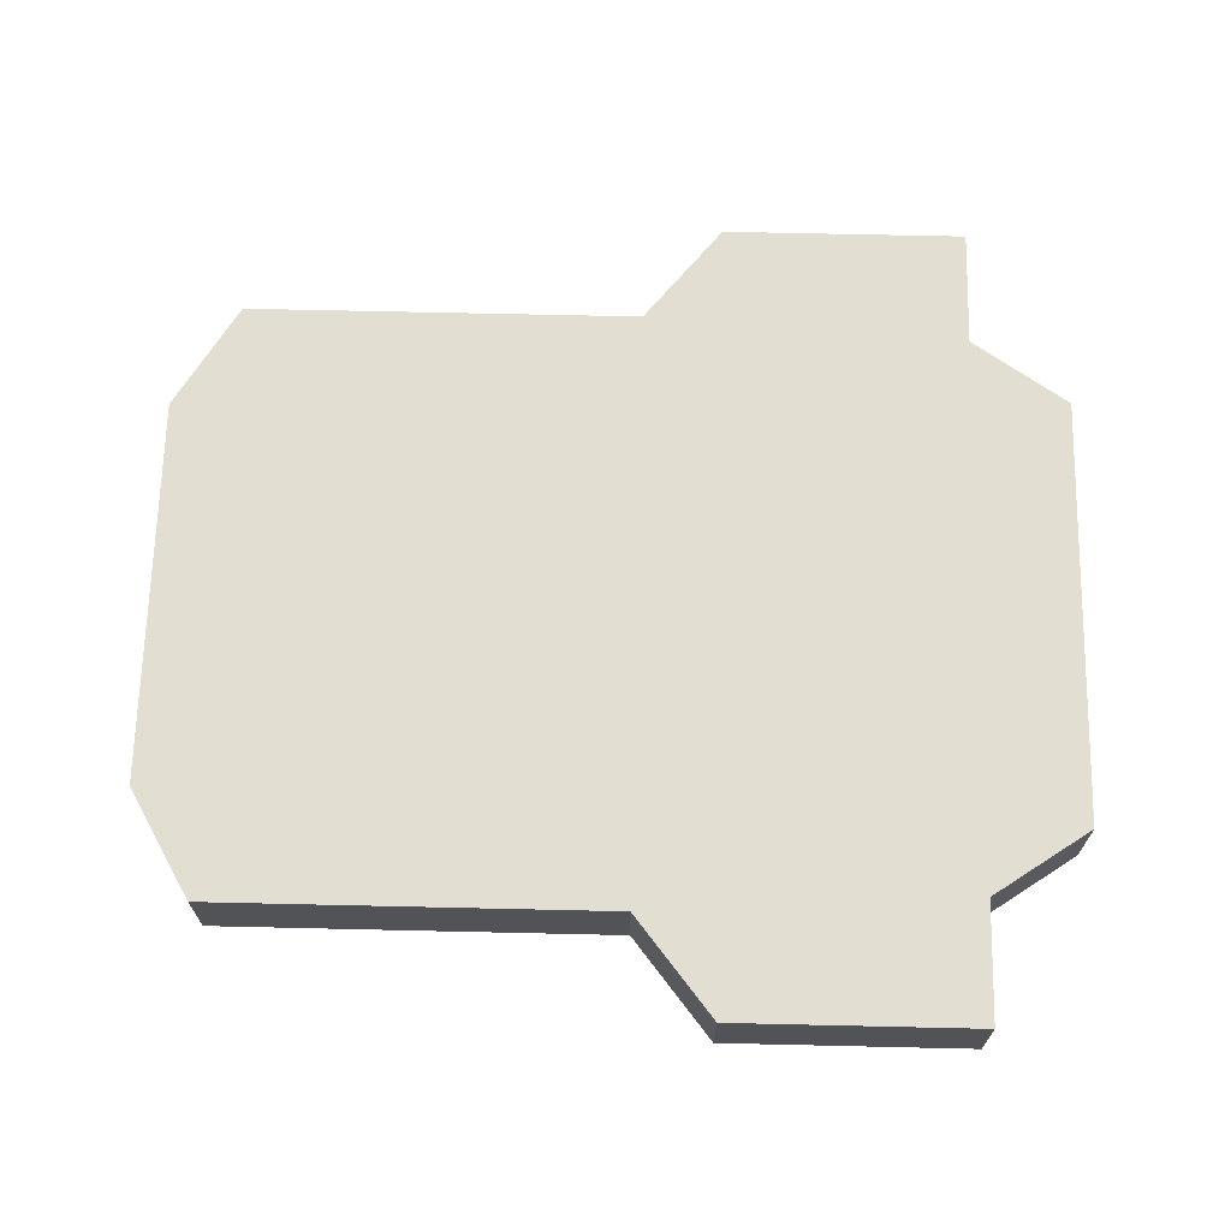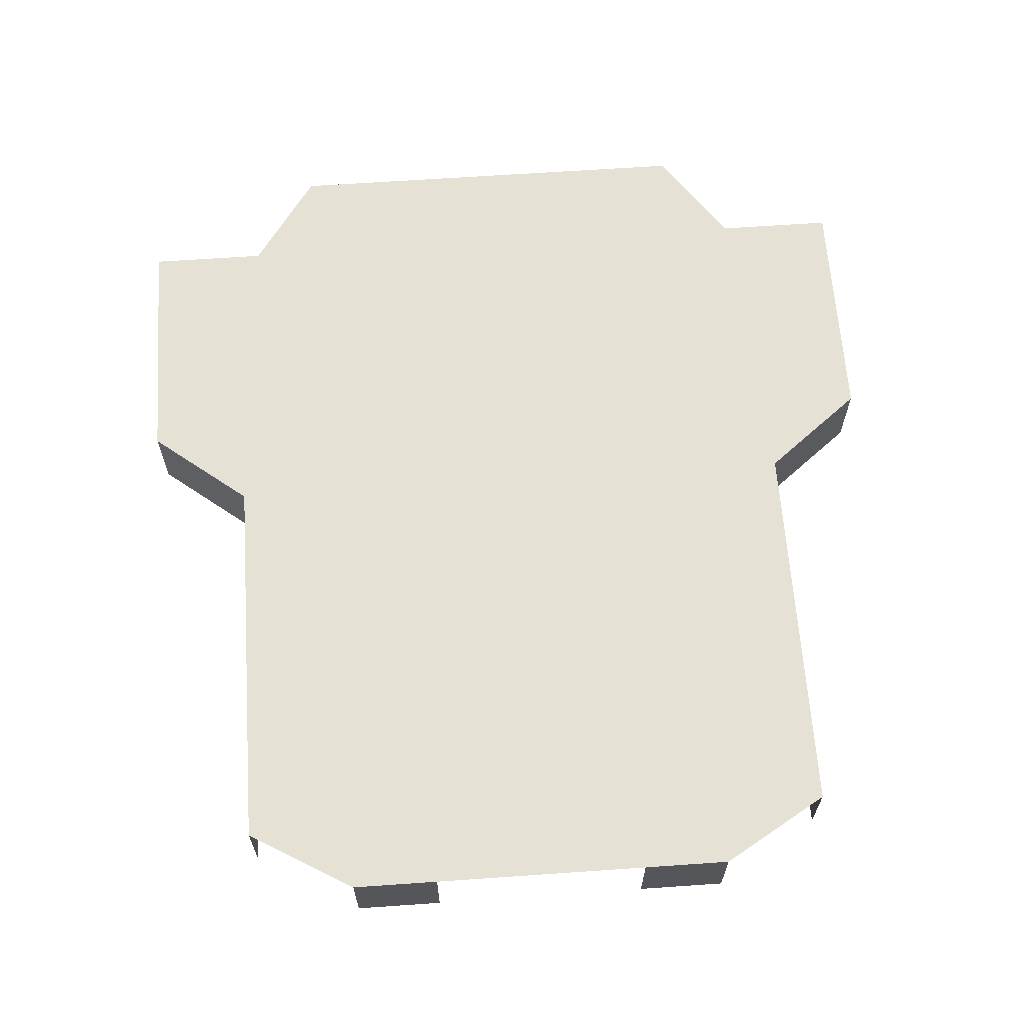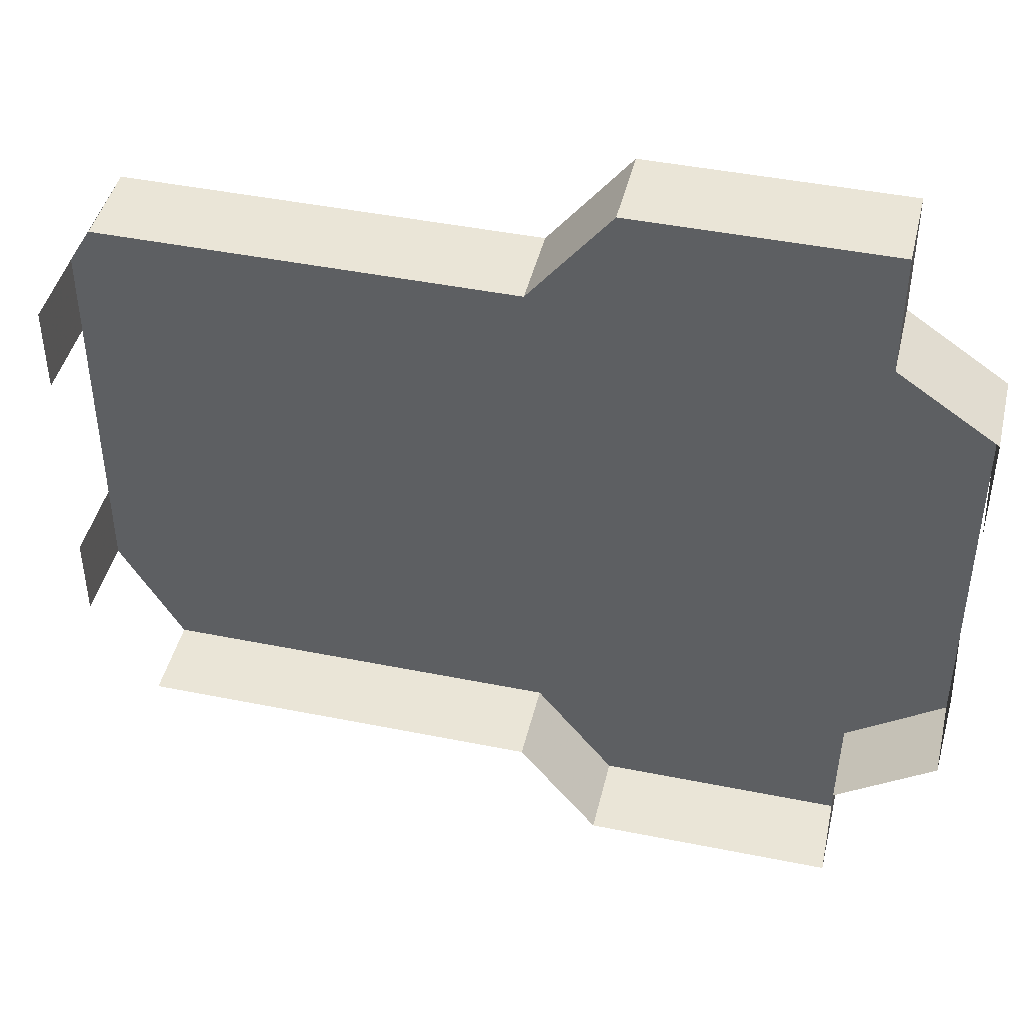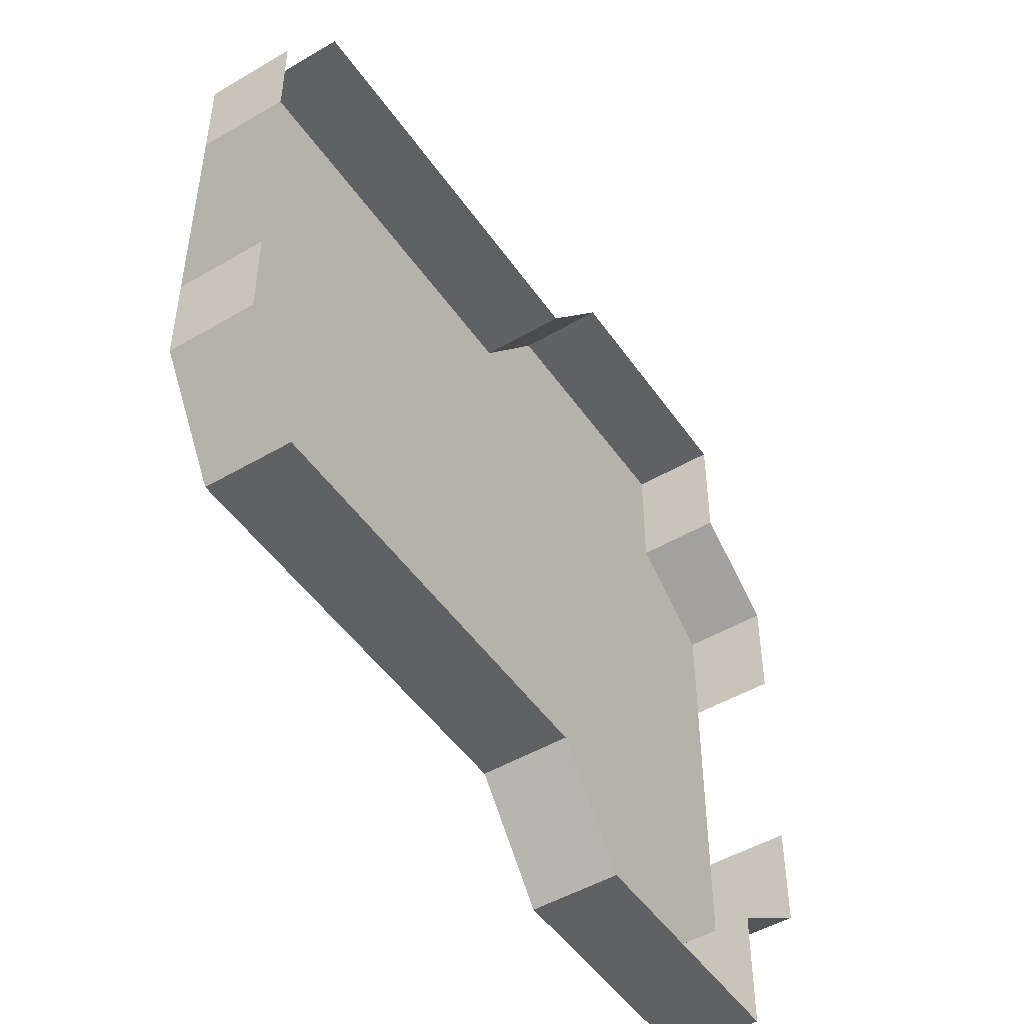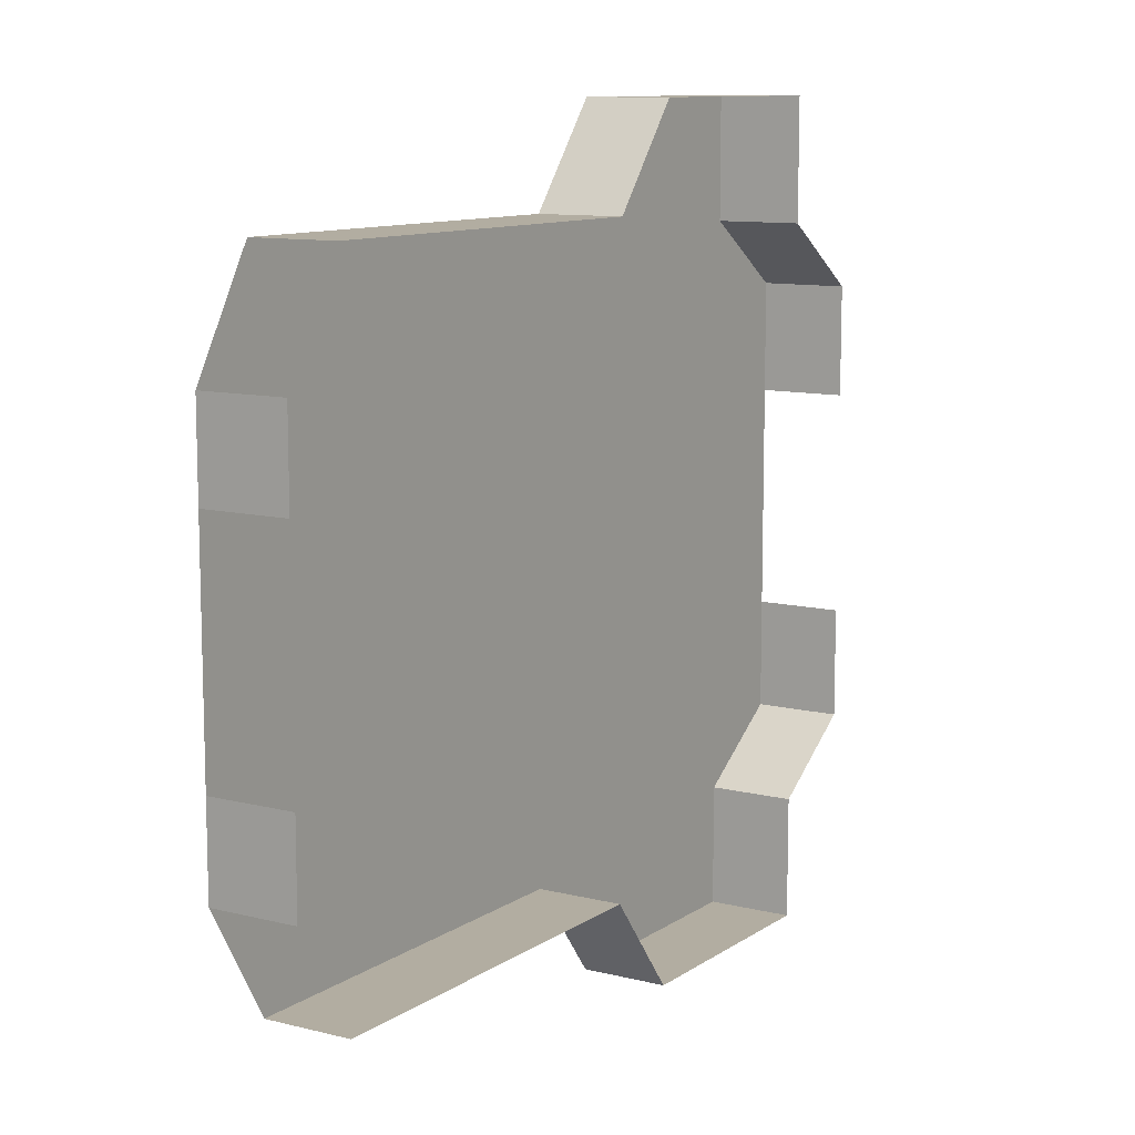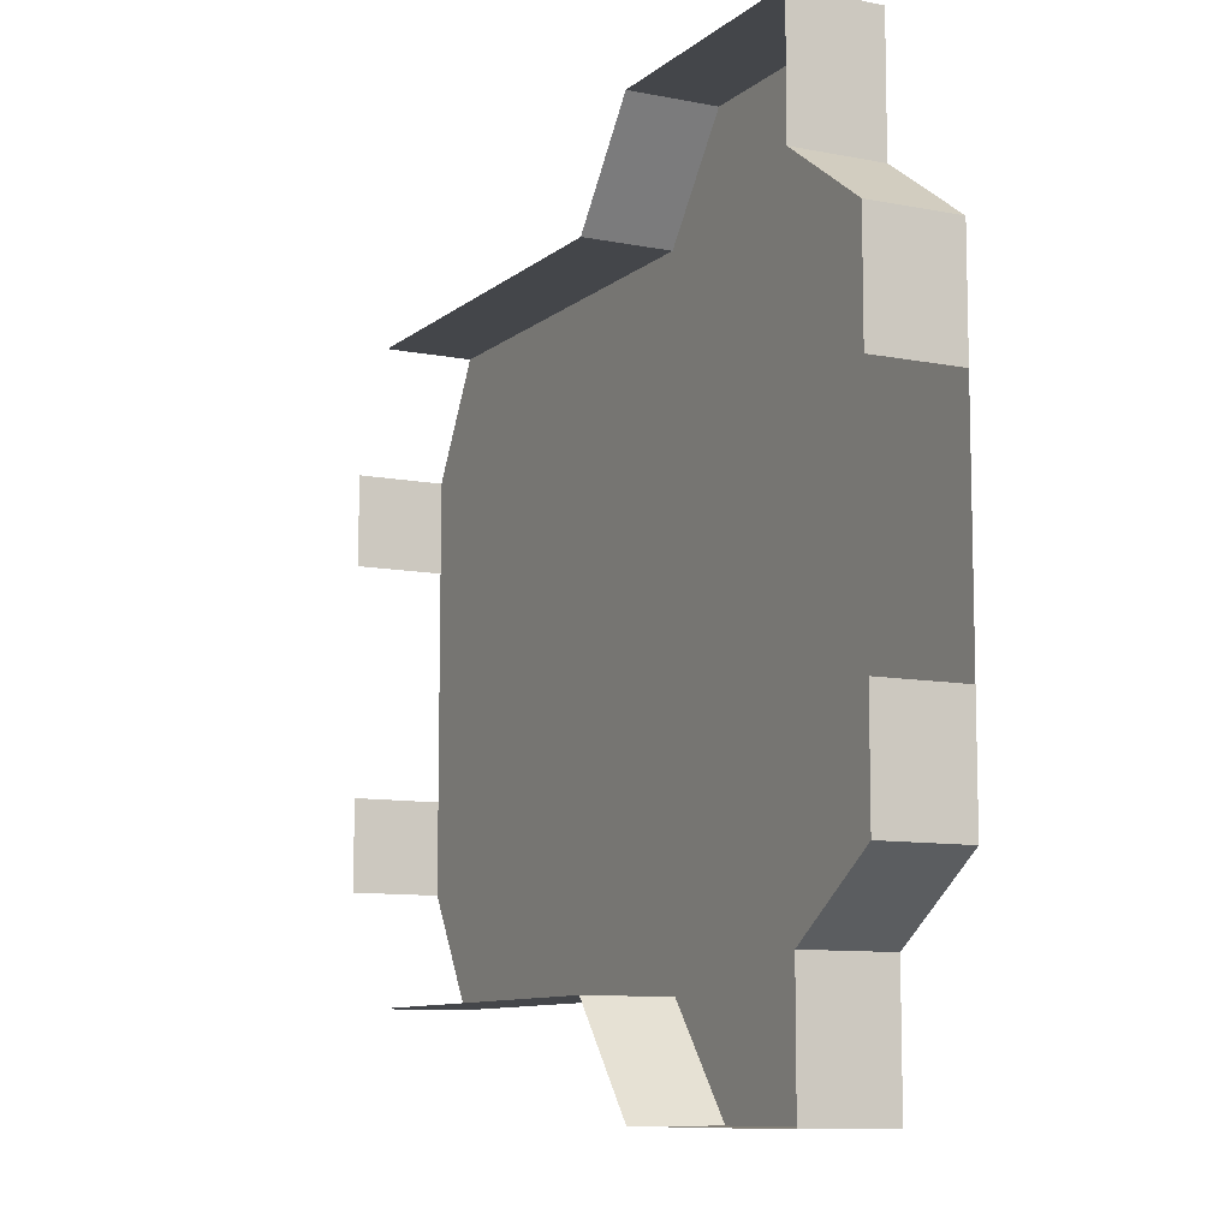
<metadata>
{"format":"obj","ext":"obj","renderer":"f3d","projection":"perspective","resolution":1024,"background":"white","views":[{"elev":67.9,"azim":-178.7,"up":"+Z"},{"elev":64.2,"azim":86.0,"up":"+Z"},{"elev":44.2,"azim":-166.7,"up":"+Y"},{"elev":-48.7,"azim":123.2,"up":"+Y"},{"elev":10.5,"azim":122.2,"up":"+Y"},{"elev":-9.5,"azim":-117.5,"up":"+Y"}]}
</metadata>
<code>
g huodong_fuben_648_pingtai03
v -13.12 195.5 -0.1048
v -63.57 259.3 -0.1048
v -63.57 259.3 54.28
v -13.12 195.5 54.28
v -13.12 195.5 54.28
v -63.57 259.3 54.28
v -63.57 70.25 54.28
v -13.12 70.19 54.28
v -221.3 259.3 54.28
v -63.57 259.3 54.28
v -63.57 259.3 -0.1048
v -221.3 259.3 -0.1048
v -221.3 259.3 -0.1048
v -221.3 182.2 -0.1048
v -221.3 182.2 54.28
v -221.3 259.3 54.28
v -221.3 182.2 -0.1048
v -283.8 139.5 -0.1048
v -283.8 139.5 54.28
v -221.3 182.2 54.28
v -283.8 139.5 54.28
v -283.8 70.13 54.28
v -221.3 70.17 54.28
v -221.3 182.2 54.28
v 243.2 195.5 -0.1048
v 115 195.5 -0.1048
v 115 195.5 54.28
v 243.2 195.5 54.28
v 243.2 70.19 54.28
v 283.8 70.12 54.28
v 283.8 126.2 54.28
v 243.2 195.5 54.28
v -63.57 -2.6e-05 54.28
v -63.57 70.25 54.28
v -221.3 70.17 54.28
v -221.3 8e-06 54.28
v -13.12 -3.7e-05 54.28
v -13.12 70.19 54.28
v -283.8 70.13 54.28
v -283.8 2e-05 54.28
v 243.2 -9.2e-05 54.28
v 283.8 -0.0001 54.28
v 283.8 70.12 54.28
v 243.2 70.19 54.28
v 115 195.5 54.28
v 115 70.19 54.28
v 283.8 126.2 -0.1048
v 283.8 126.2 54.28
v 283.8 70.12 54.28
v 283.8 70.12 -0.1048
v -283.8 139.5 54.28
v -283.8 139.5 -0.1048
v -283.8 70.13 -0.1048
v -283.8 70.13 54.28
v 243.2 70.19 54.28
v 115 70.19 54.28
v 115 -6.4e-05 54.28
v 243.2 -9.2e-05 54.28
v 50.95 195.5 -0.1048
v 50.95 195.5 54.28
v 50.95 195.5 54.28
v 50.95 70.19 54.28
v 50.95 70.19 54.28
v 50.95 -5.1e-05 54.28
v -13.12 195.5 -0.1048
v -13.12 195.5 54.28
v -13.12 195.5 54.28
v -13.12 70.19 54.28
v -13.12 70.19 54.28
v -13.12 -3.7e-05 54.28
v -13.12 -195.5 -0.1048
v -13.12 -195.5 54.28
v -63.57 -259.3 54.28
v -63.57 -259.3 -0.1048
v -13.12 -195.5 54.28
v -13.12 -70.19 54.28
v -63.57 -70.25 54.28
v -63.57 -259.3 54.28
v -221.3 -259.3 54.28
v -221.3 -259.3 -0.1048
v -63.57 -259.3 -0.1048
v -63.57 -259.3 54.28
v -221.3 -259.3 -0.1048
v -221.3 -259.3 54.28
v -221.3 -182.2 54.28
v -221.3 -182.2 -0.1048
v -221.3 -182.2 -0.1048
v -221.3 -182.2 54.28
v -283.8 -139.5 54.28
v -283.8 -139.5 -0.1048
v -283.8 -139.5 54.28
v -221.3 -182.2 54.28
v -221.3 -70.17 54.28
v -283.8 -70.13 54.28
v 243.2 -195.5 -0.1048
v 243.2 -195.5 54.28
v 115 -195.5 54.28
v 115 -195.5 -0.1048
v 243.2 -70.19 54.28
v 243.2 -195.5 54.28
v 283.8 -126.2 54.28
v 283.8 -70.12 54.28
v -221.3 -70.17 54.28
v -63.57 -70.25 54.28
v -13.12 -70.19 54.28
v -283.8 -70.13 54.28
v 243.2 -70.19 54.28
v 283.8 -70.12 54.28
v 115 -70.19 54.28
v 115 -195.5 54.28
v 283.8 -126.2 -0.1048
v 283.8 -70.12 -0.1048
v 283.8 -70.12 54.28
v 283.8 -126.2 54.28
v -283.8 -139.5 54.28
v -283.8 -70.13 54.28
v -283.8 -70.13 -0.1048
v -283.8 -139.5 -0.1048
v 243.2 -70.19 54.28
v 115 -70.19 54.28
v 50.95 -195.5 -0.1048
v 50.95 -195.5 54.28
v 50.95 -195.5 54.28
v 50.95 -70.19 54.28
v 50.95 -70.19 54.28
v -13.12 -195.5 -0.1048
v -13.12 -195.5 54.28
v -13.12 -195.5 54.28
v -13.12 -70.19 54.28
v -13.12 -70.19 54.28
v -221.3 259.3 54.28
v -221.3 -259.3 54.28
f 1 2 3
f 3 4 1
f 5 6 7
f 7 8 5
f 9 10 11
f 11 12 9
f 13 14 15
f 15 16 13
f 17 18 19
f 19 20 17
f 21 22 23
f 23 24 21
f 25 26 27
f 27 28 25
f 29 30 31
f 31 32 29
f 33 34 35
f 35 36 33
f 33 37 38
f 38 34 33
f 39 40 36
f 36 35 39
f 41 42 43
f 43 44 41
f 32 45 46
f 46 29 32
f 47 48 49
f 49 50 47
f 51 52 53
f 53 54 51
f 7 6 24
f 24 23 7
f 55 56 57
f 57 58 55
f 59 60 27
f 27 26 59
f 61 62 46
f 46 45 61
f 63 64 57
f 57 56 63
f 65 66 60
f 60 59 65
f 67 68 62
f 62 61 67
f 69 70 64
f 64 63 69
f 71 72 73
f 73 74 71
f 75 76 77
f 77 78 75
f 79 80 81
f 81 82 79
f 83 84 85
f 85 86 83
f 87 88 89
f 89 90 87
f 91 92 93
f 93 94 91
f 95 96 97
f 97 98 95
f 99 100 101
f 101 102 99
f 33 36 103
f 103 104 33
f 33 104 105
f 105 37 33
f 106 103 36
f 36 40 106
f 41 107 108
f 108 42 41
f 100 99 109
f 109 110 100
f 111 112 113
f 113 114 111
f 115 116 117
f 117 118 115
f 77 93 92
f 92 78 77
f 119 58 57
f 57 120 119
f 121 98 97
f 97 122 121
f 123 110 109
f 109 124 123
f 125 120 57
f 57 64 125
f 126 121 122
f 122 127 126
f 128 123 124
f 124 129 128
f 130 125 64
f 64 70 130
f 24 6 131
f 92 132 78

</code>
